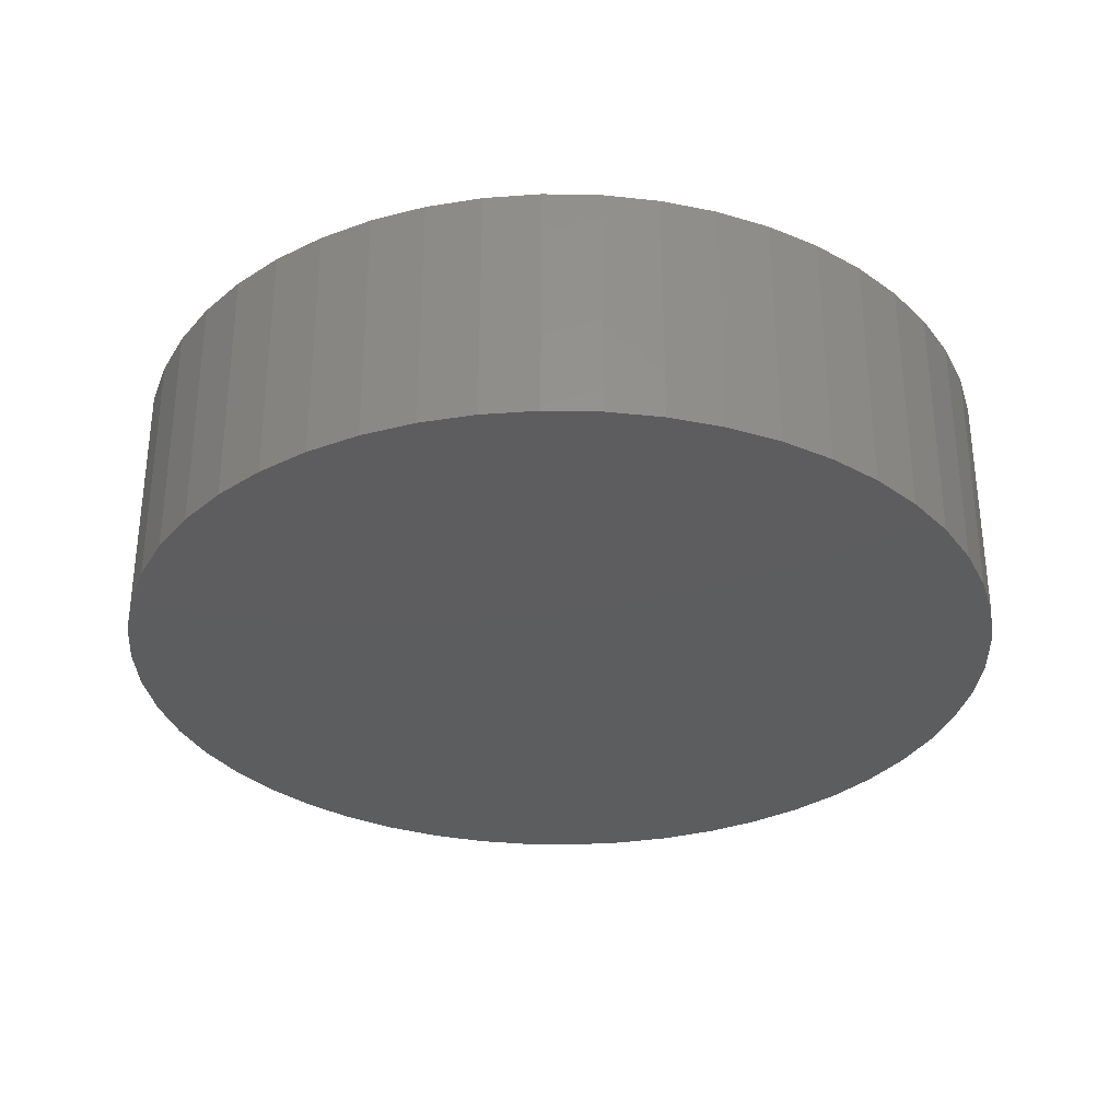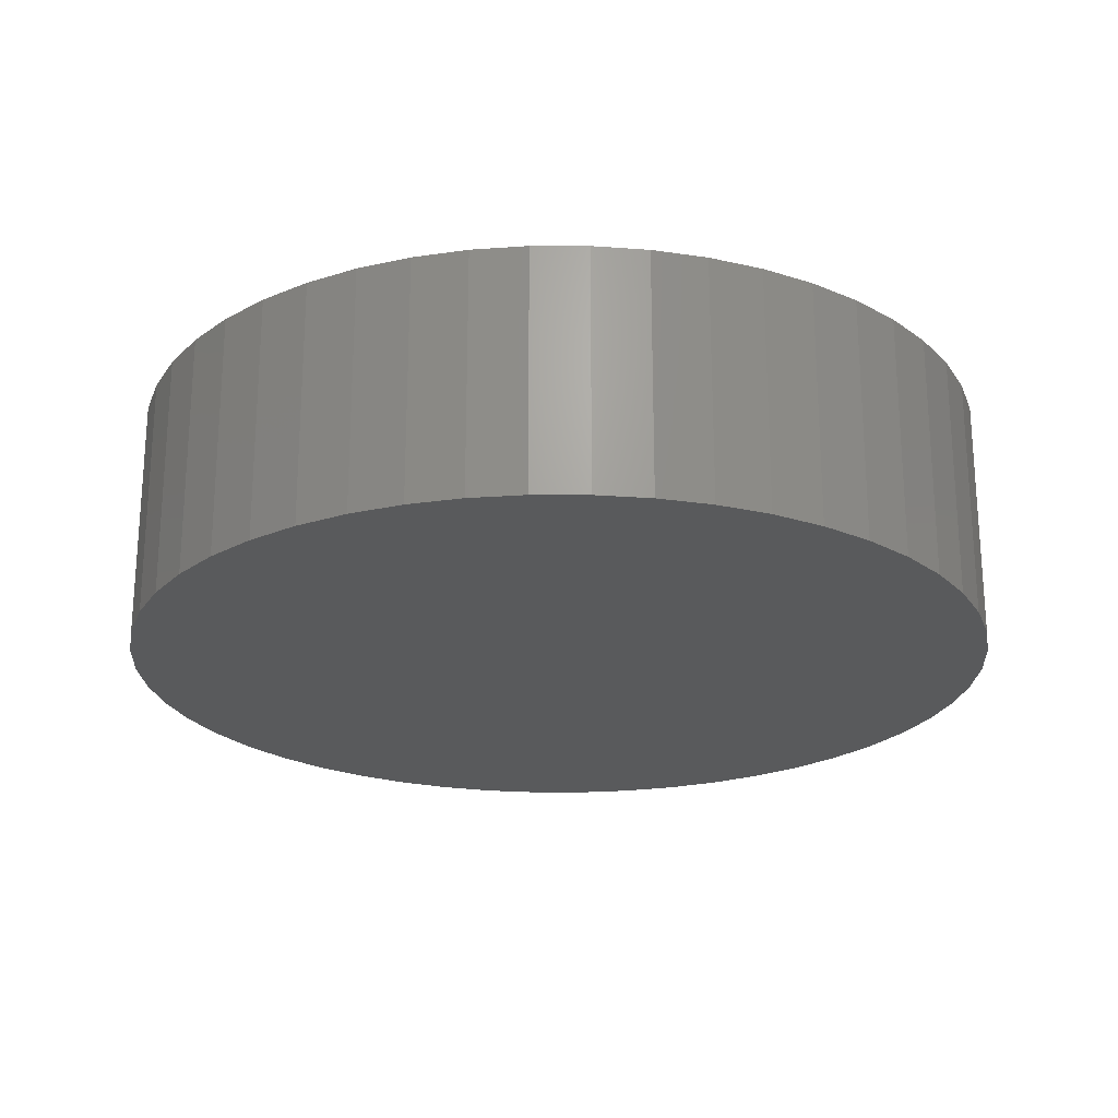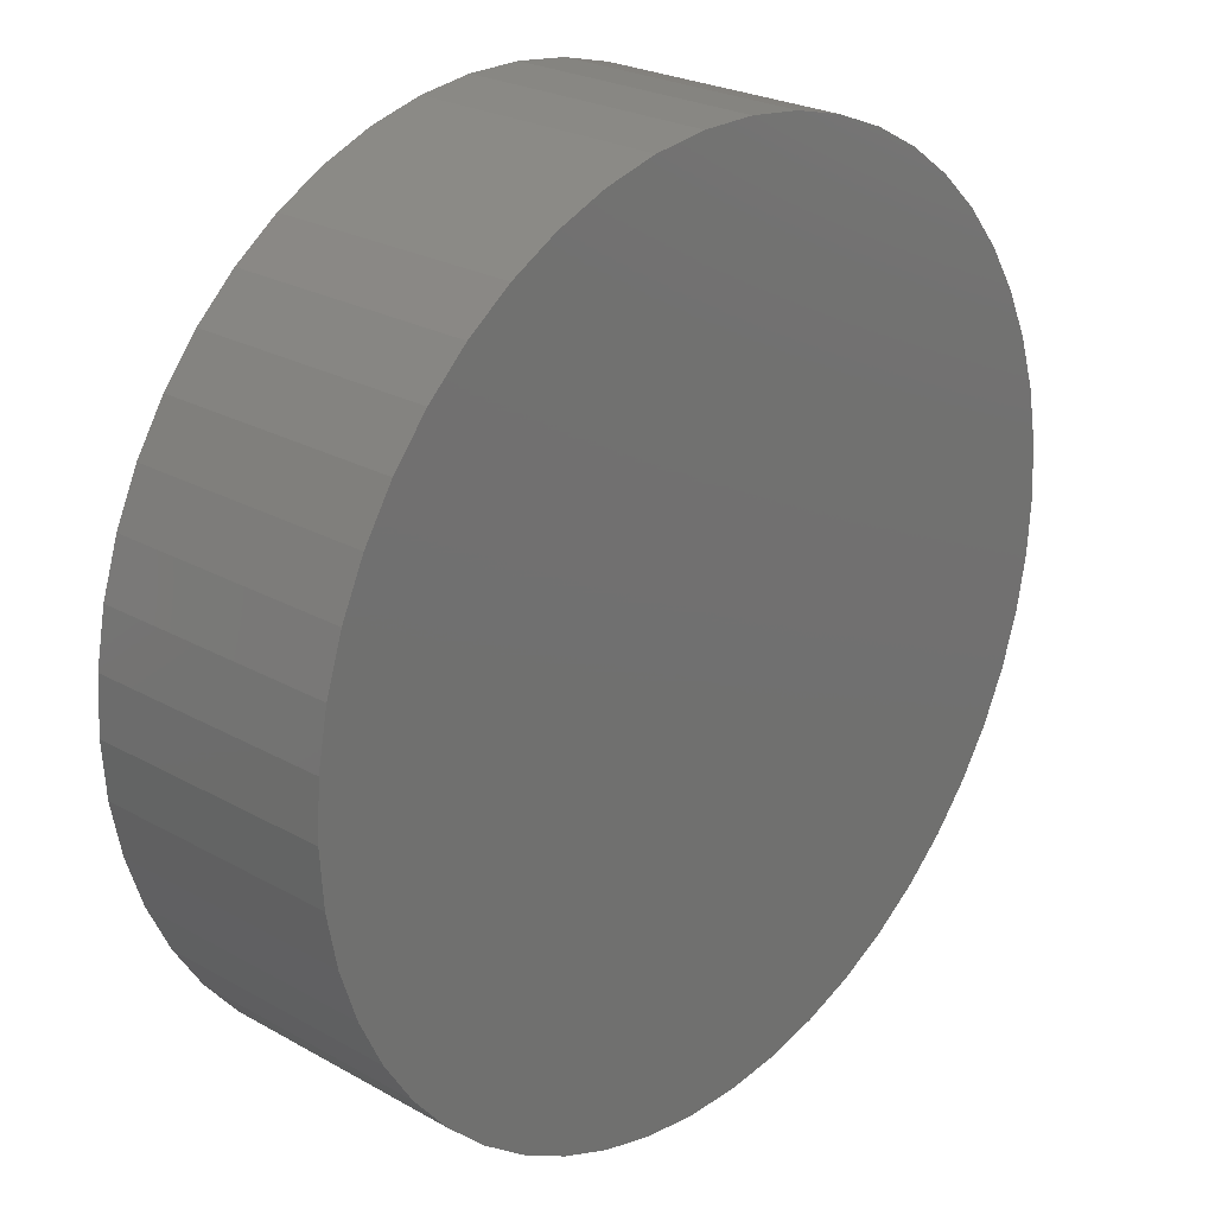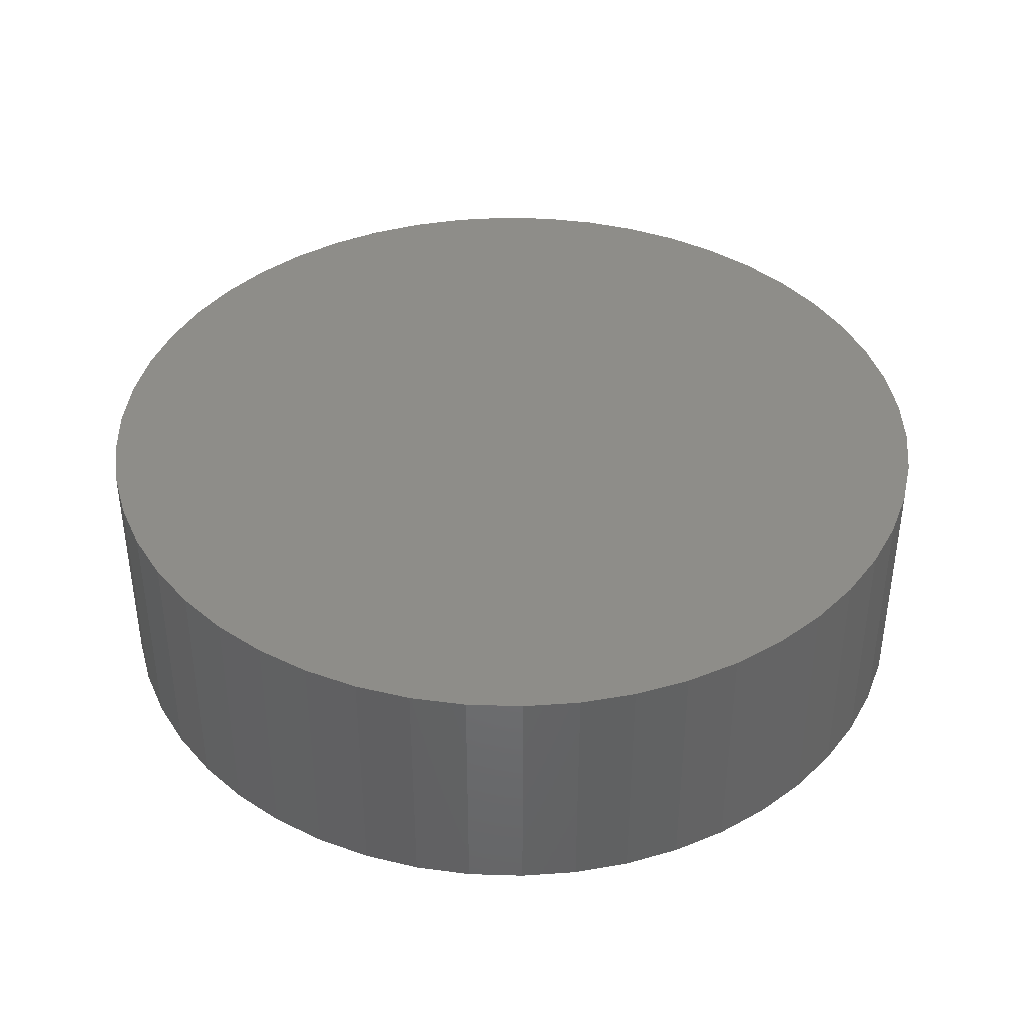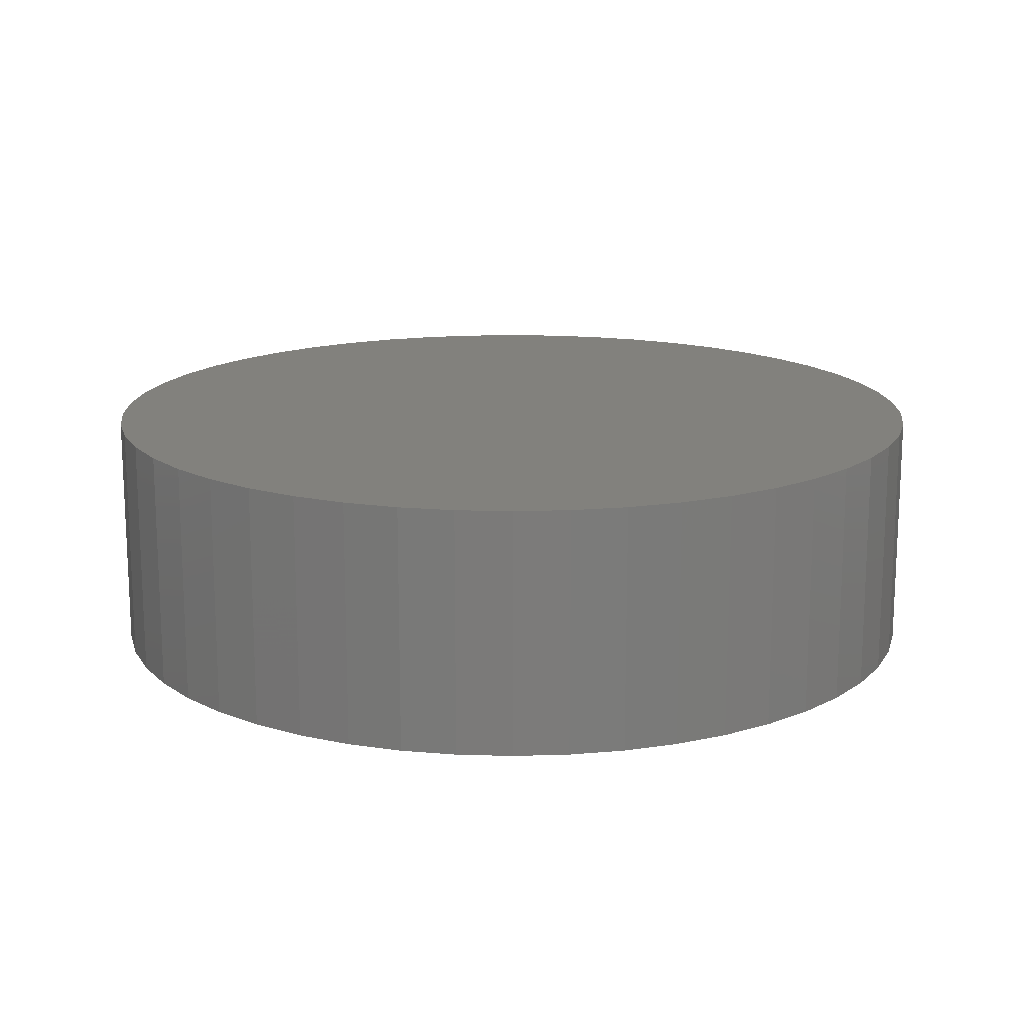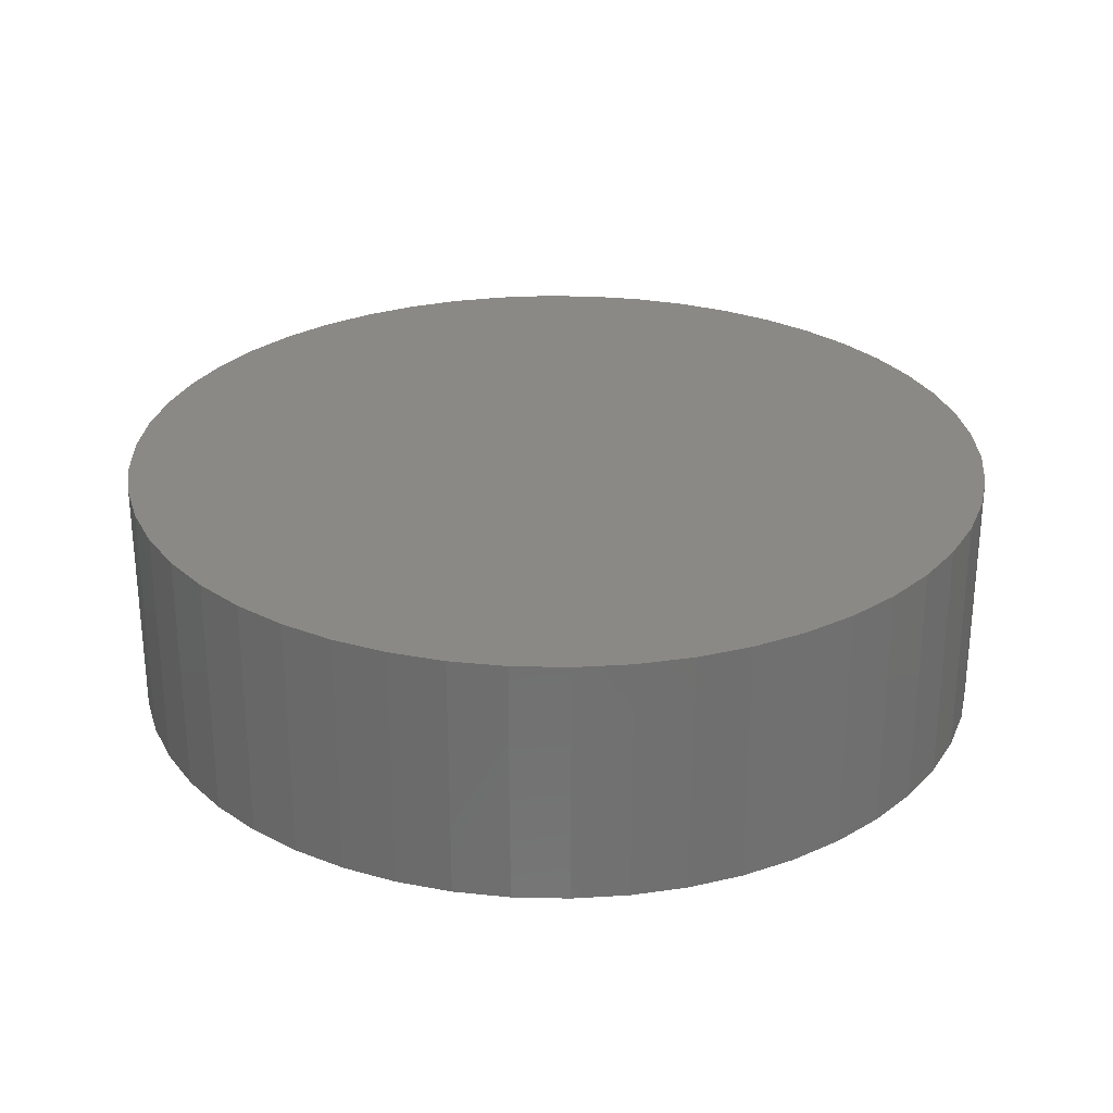
<metadata>
{"format":"stl","ext":"stl","renderer":"f3d","projection":"perspective","resolution":1024,"background":"white","views":[{"elev":-32.2,"azim":-152.6,"up":"+Z"},{"elev":-22.7,"azim":179.9,"up":"+Z"},{"elev":24.7,"azim":-47.5,"up":"+Y"},{"elev":39.8,"azim":131.8,"up":"+Z"},{"elev":15.6,"azim":-39.7,"up":"+Z"},{"elev":27.9,"azim":1.9,"up":"+Z"}]}
</metadata>
<code>
# stl→obj: 100 verts, 196 faces
v 21.35 0 6
v 21.18 2.676 -6
v 21.18 2.676 6
v 21.35 0 -6
v 20.68 5.31 -6
v 20.68 5.31 6
v -21.35 0 -6
v -21.18 2.676 6
v -21.18 2.676 -6
v -21.35 0 6
v 1.341 21.31 -6
v -1.341 21.31 6
v 1.341 21.31 6
v -1.341 21.31 -6
v 21.18 -2.676 -6
v 20.68 -5.31 -6
v 19.85 -7.859 -6
v 19.85 7.859 -6
v 18.71 -10.29 -6
v 18.71 10.29 -6
v 17.27 -12.55 -6
v 17.27 12.55 -6
v 15.56 -14.62 -6
v 15.56 14.62 -6
v 13.61 -16.45 -6
v 13.61 16.45 -6
v 11.44 -18.03 -6
v 11.44 18.03 -6
v 9.09 -19.32 -6
v 9.09 19.32 -6
v 6.598 -20.31 -6
v 6.598 20.31 -6
v 4.001 -20.97 -6
v 4.001 20.97 -6
v 1.341 -21.31 -6
v -1.341 -21.31 -6
v -4.001 -20.97 -6
v -4.001 20.97 -6
v -6.598 -20.31 -6
v -6.598 20.31 -6
v -9.09 -19.32 -6
v -9.09 19.32 -6
v -11.44 -18.03 -6
v -11.44 18.03 -6
v -13.61 -16.45 -6
v -13.61 16.45 -6
v -15.56 -14.62 -6
v -15.56 14.62 -6
v -17.27 -12.55 -6
v -17.27 12.55 -6
v -18.71 -10.29 -6
v -18.71 10.29 -6
v -19.85 -7.859 -6
v -19.85 7.859 -6
v -20.68 -5.31 -6
v -20.68 5.31 -6
v -21.18 -2.676 -6
v 13.61 16.45 6
v 15.56 14.62 6
v -15.56 14.62 6
v -13.61 16.45 6
v 21.18 -2.676 6
v 20.68 -5.31 6
v 19.85 7.859 6
v 19.85 -7.859 6
v 18.71 10.29 6
v 18.71 -10.29 6
v 17.27 12.55 6
v 17.27 -12.55 6
v 15.56 -14.62 6
v 13.61 -16.45 6
v 11.44 18.03 6
v 11.44 -18.03 6
v 9.09 19.32 6
v 9.09 -19.32 6
v 6.598 20.31 6
v 6.598 -20.31 6
v 4.001 20.97 6
v 4.001 -20.97 6
v 1.341 -21.31 6
v -1.341 -21.31 6
v -4.001 20.97 6
v -4.001 -20.97 6
v -6.598 20.31 6
v -6.598 -20.31 6
v -9.09 19.32 6
v -9.09 -19.32 6
v -11.44 18.03 6
v -11.44 -18.03 6
v -13.61 -16.45 6
v -15.56 -14.62 6
v -17.27 12.55 6
v -17.27 -12.55 6
v -18.71 10.29 6
v -18.71 -10.29 6
v -19.85 7.859 6
v -19.85 -7.859 6
v -20.68 5.31 6
v -20.68 -5.31 6
v -21.18 -2.676 6
f 1 2 3
f 2 1 4
f 3 5 6
f 5 3 2
f 7 8 9
f 8 7 10
f 11 12 13
f 12 11 14
f 15 2 4
f 16 2 15
f 16 5 2
f 17 5 16
f 17 18 5
f 19 18 17
f 19 20 18
f 21 20 19
f 21 22 20
f 23 22 21
f 23 24 22
f 25 24 23
f 25 26 24
f 27 26 25
f 27 28 26
f 29 28 27
f 29 30 28
f 31 30 29
f 31 32 30
f 33 32 31
f 33 34 32
f 35 34 33
f 35 11 34
f 36 11 35
f 36 14 11
f 37 14 36
f 37 38 14
f 39 38 37
f 39 40 38
f 41 40 39
f 41 42 40
f 43 42 41
f 43 44 42
f 45 44 43
f 45 46 44
f 47 46 45
f 47 48 46
f 49 48 47
f 49 50 48
f 51 50 49
f 51 52 50
f 53 52 51
f 53 54 52
f 55 54 53
f 55 56 54
f 57 56 55
f 57 9 56
f 9 57 7
f 24 58 59
f 58 24 26
f 46 60 61
f 60 46 48
f 3 62 1
f 6 62 3
f 6 63 62
f 64 63 6
f 64 65 63
f 66 65 64
f 66 67 65
f 68 67 66
f 68 69 67
f 59 69 68
f 59 70 69
f 58 70 59
f 58 71 70
f 72 71 58
f 72 73 71
f 74 73 72
f 74 75 73
f 76 75 74
f 76 77 75
f 78 77 76
f 78 79 77
f 13 79 78
f 13 80 79
f 12 80 13
f 12 81 80
f 82 81 12
f 82 83 81
f 84 83 82
f 84 85 83
f 86 85 84
f 86 87 85
f 88 87 86
f 88 89 87
f 61 89 88
f 61 90 89
f 60 90 61
f 60 91 90
f 92 91 60
f 92 93 91
f 94 93 92
f 94 95 93
f 96 95 94
f 96 97 95
f 98 97 96
f 98 99 97
f 8 99 98
f 8 100 99
f 100 8 10
f 40 86 84
f 86 40 42
f 69 19 67
f 19 69 21
f 64 20 66
f 20 64 18
f 66 22 68
f 22 66 20
f 30 76 74
f 76 30 32
f 28 74 72
f 74 28 30
f 54 94 52
f 94 54 96
f 38 84 82
f 84 38 40
f 51 97 53
f 97 51 95
f 35 79 80
f 79 35 33
f 31 75 77
f 75 31 29
f 32 78 76
f 78 32 34
f 26 72 58
f 72 26 28
f 50 60 48
f 60 50 92
f 56 96 54
f 96 56 98
f 42 88 86
f 88 42 44
f 14 82 12
f 82 14 38
f 62 4 1
f 4 62 15
f 29 73 75
f 73 29 27
f 63 15 62
f 15 63 16
f 53 99 55
f 99 53 97
f 57 10 7
f 10 57 100
f 36 80 81
f 80 36 35
f 6 18 64
f 18 6 5
f 68 24 59
f 24 68 22
f 34 13 78
f 13 34 11
f 52 92 50
f 92 52 94
f 9 98 56
f 98 9 8
f 44 61 88
f 61 44 46
f 70 21 69
f 21 70 23
f 67 17 65
f 17 67 19
f 41 85 87
f 85 41 39
f 47 93 49
f 93 47 91
f 49 95 51
f 95 49 93
f 33 77 79
f 77 33 31
f 25 70 71
f 70 25 23
f 27 71 73
f 71 27 25
f 65 16 63
f 16 65 17
f 37 81 83
f 81 37 36
f 47 90 91
f 90 47 45
f 55 100 57
f 100 55 99
f 45 89 90
f 89 45 43
f 39 83 85
f 83 39 37
f 43 87 89
f 87 43 41

</code>
